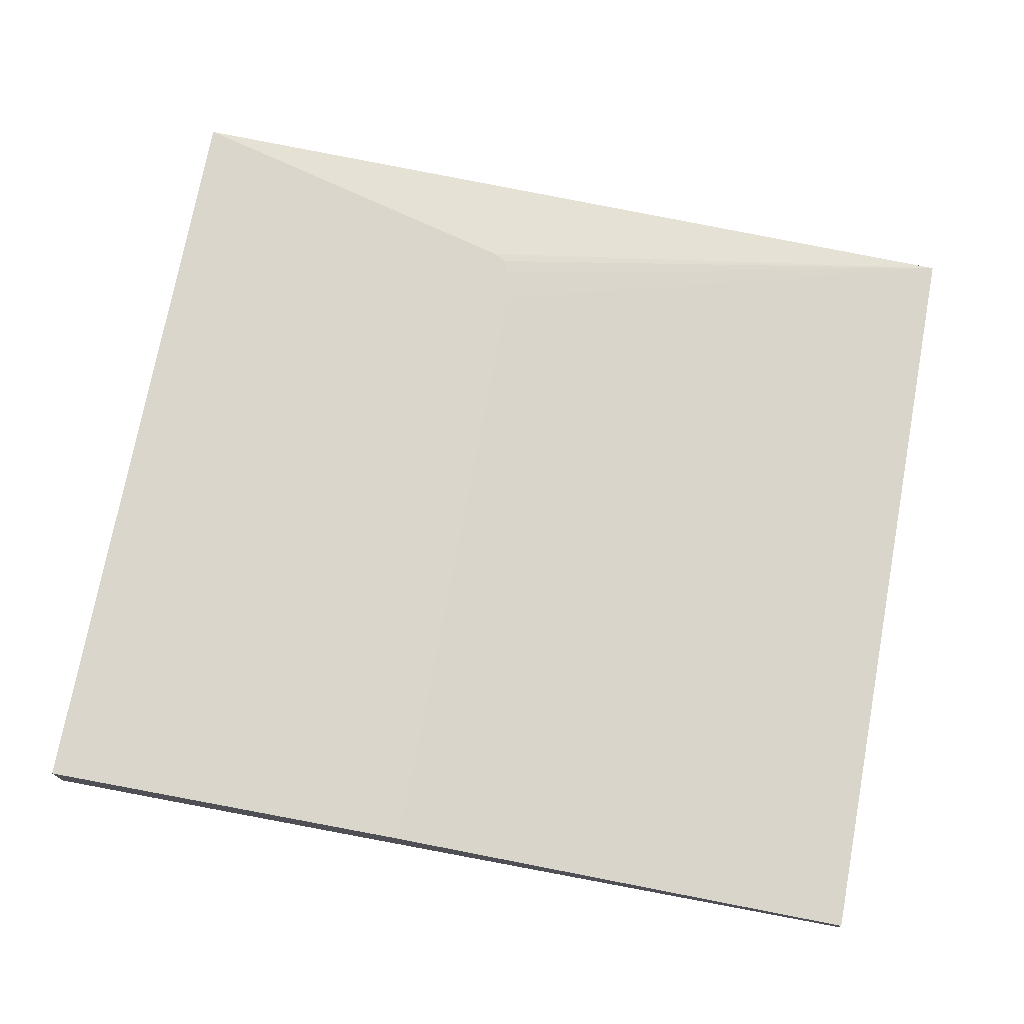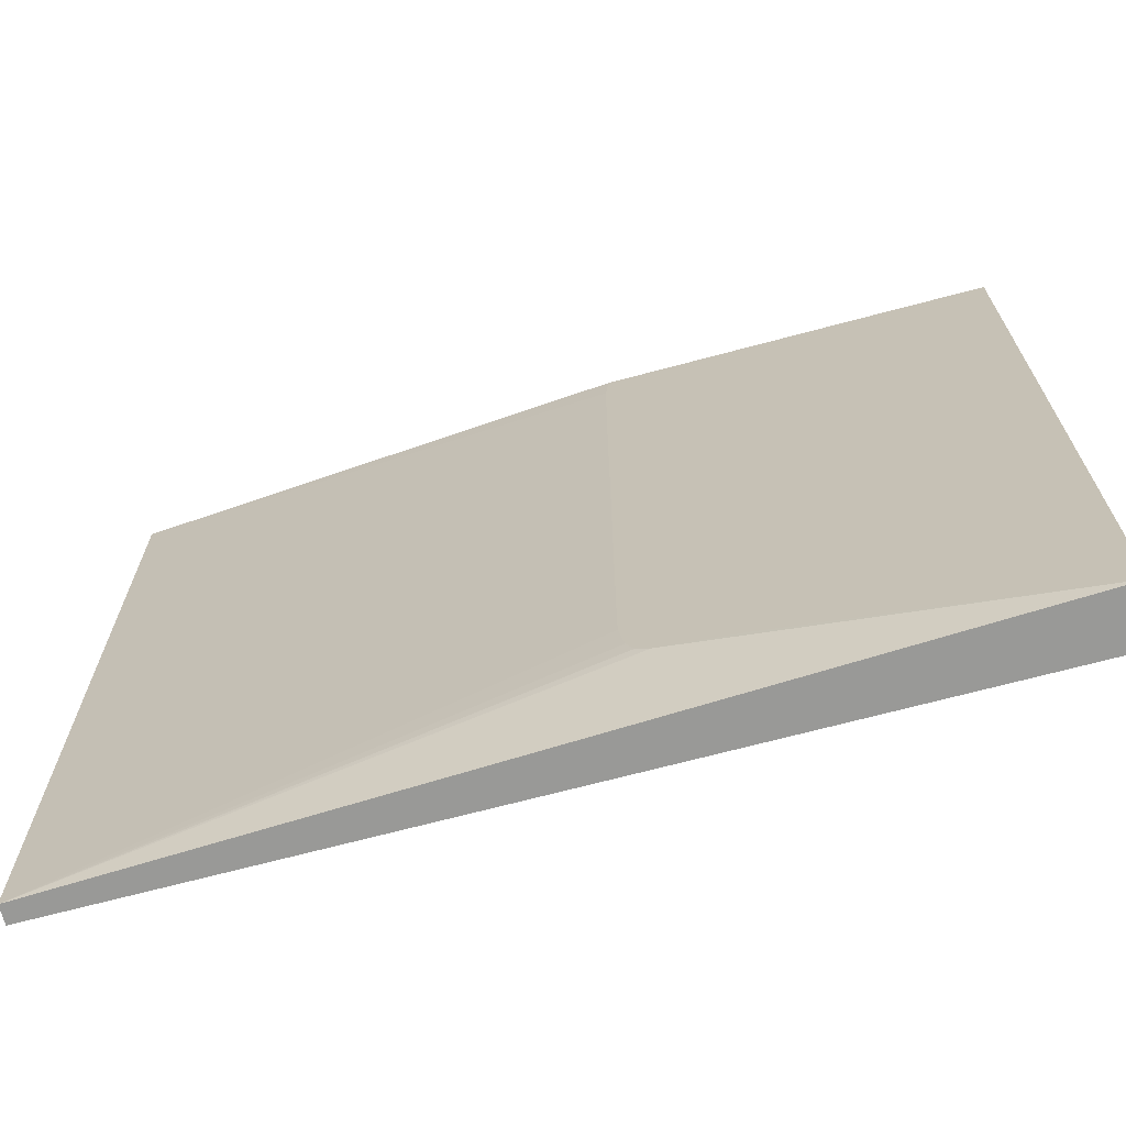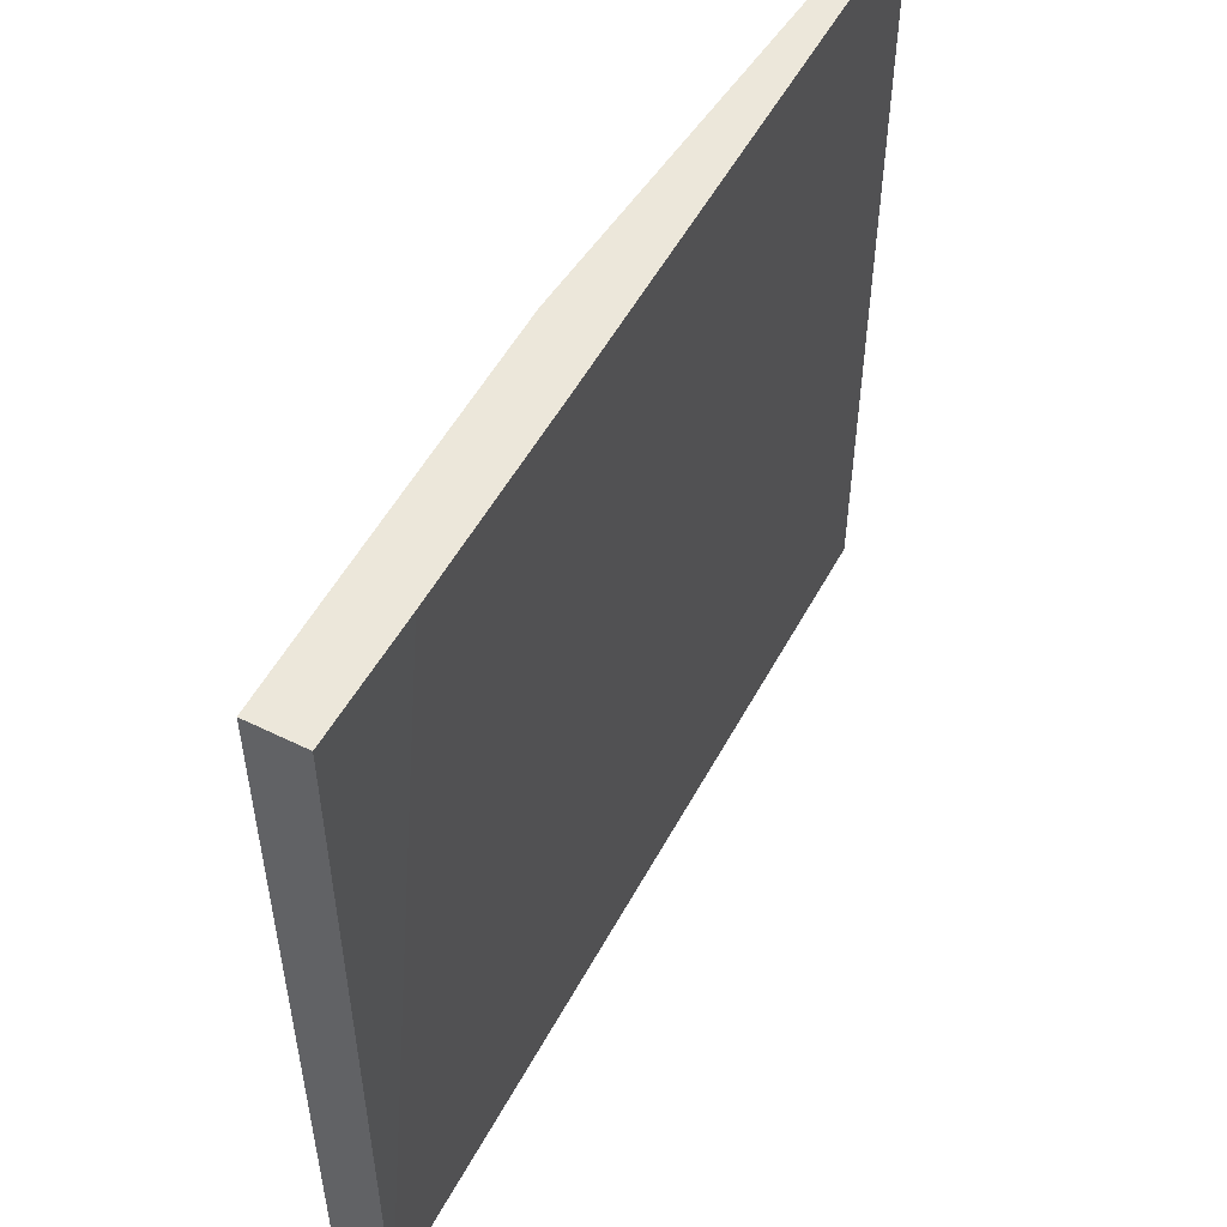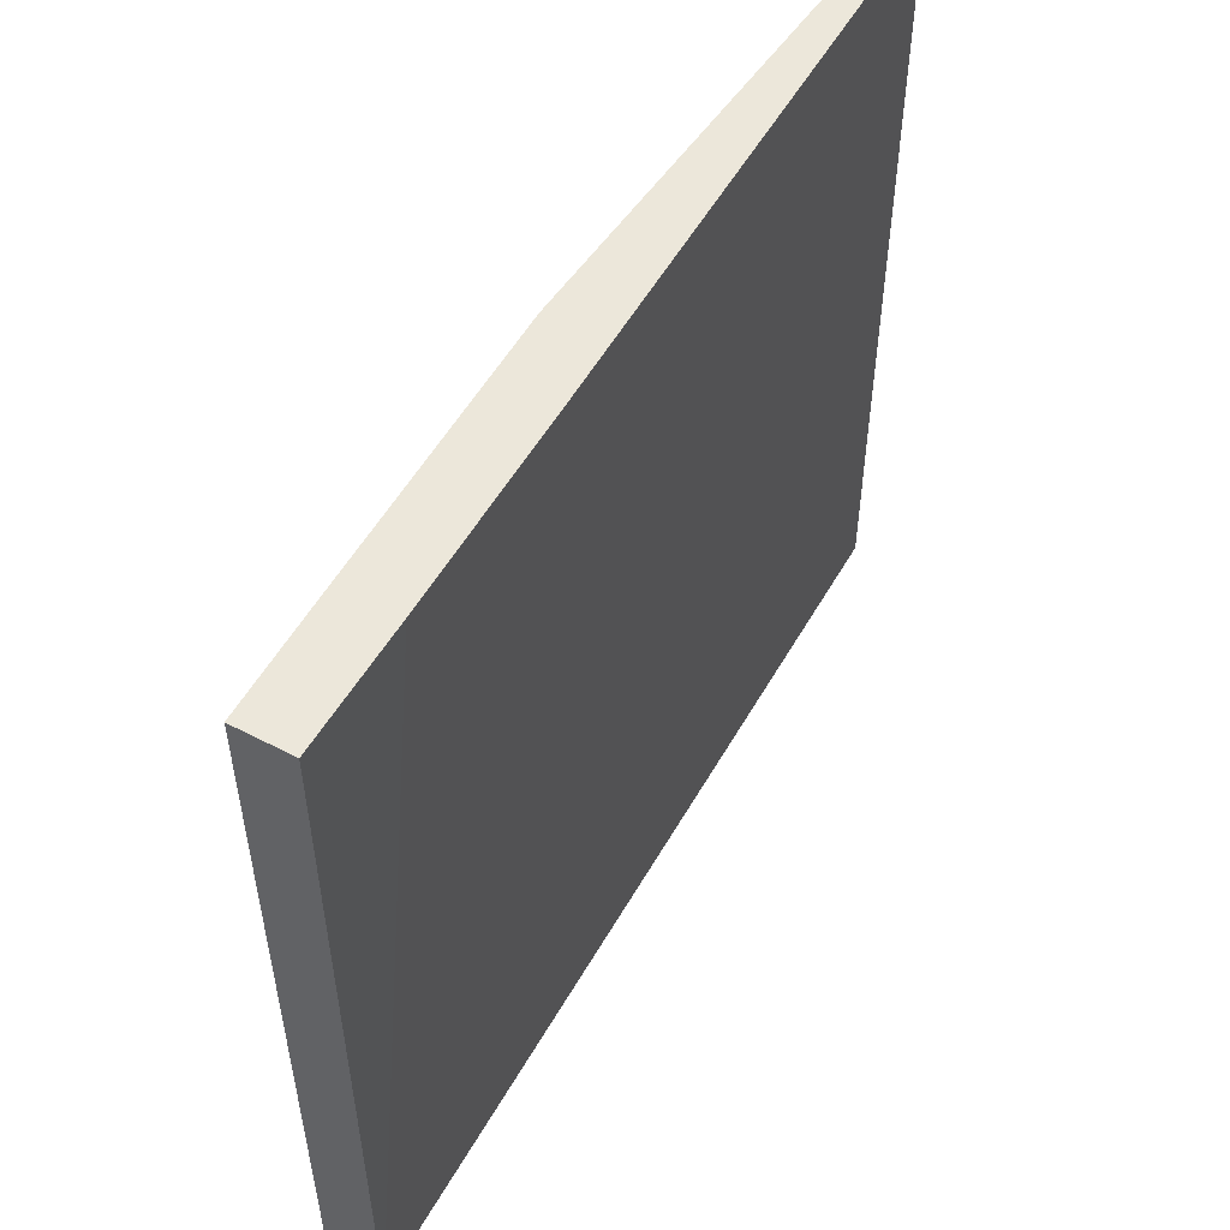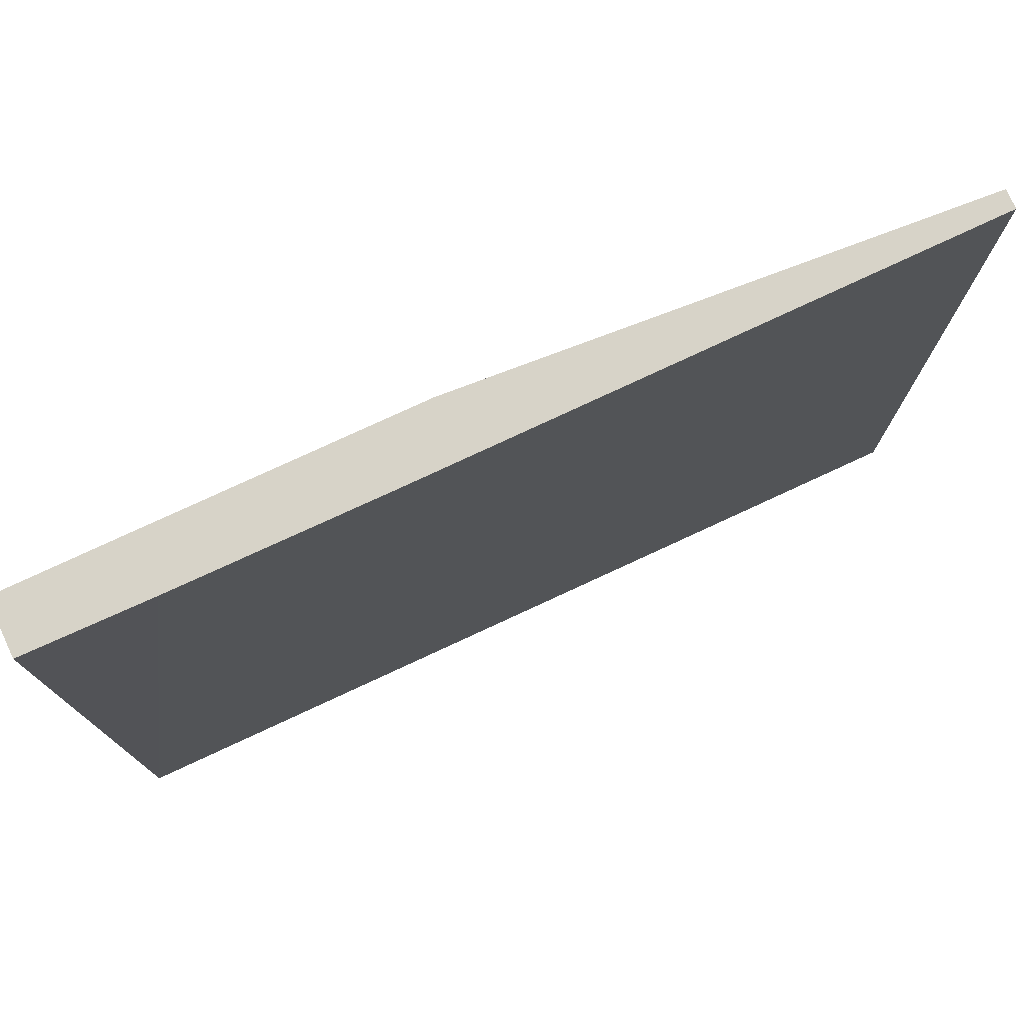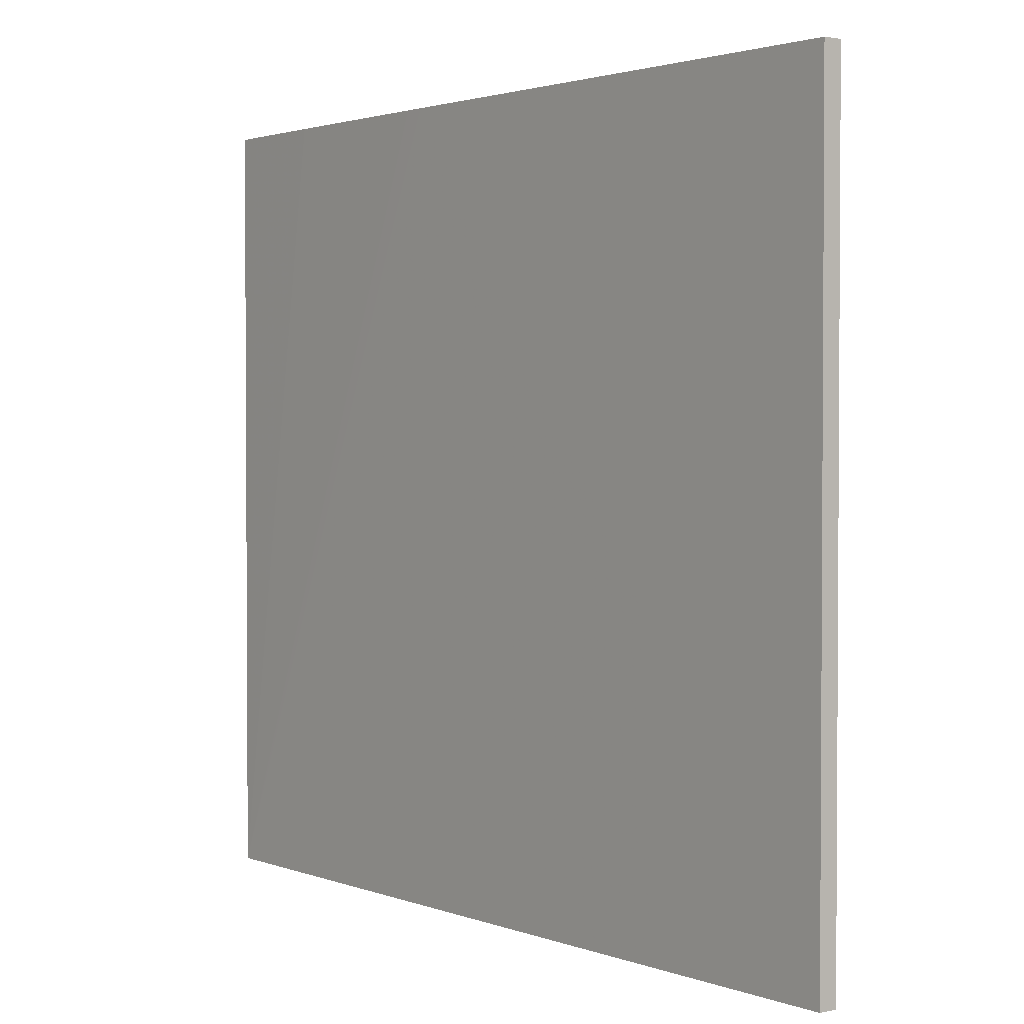
<metadata>
{"format":"obj","ext":"obj","renderer":"f3d","projection":"perspective","resolution":1024,"background":"white","views":[{"elev":74.1,"azim":10.6,"up":"+Y"},{"elev":-68.8,"azim":-165.0,"up":"+Z"},{"elev":53.0,"azim":-62.2,"up":"+Z"},{"elev":53.7,"azim":-60.9,"up":"+Z"},{"elev":76.9,"azim":-24.9,"up":"+Z"},{"elev":2.1,"azim":52.0,"up":"+Z"}]}
</metadata>
<code>
v 77.82 103.2 -261.7
v 158.3 102.7 -69.38
v 153.2 102.7 -69.38
v 107.5 102.8 -69.38
v 77.82 103.2 -69.38
v 77.82 116.5 -261.7
v 292.5 103.2 -261.7
v 158.8 102.7 -69.38
v 77.82 116.5 -69.38
v 102.7 116.5 -221.3
v 103.8 116.5 -226.3
v 106.5 116.5 -236.6
v 108 116.5 -237.9
v 113 116.5 -239.3
v 123.2 116.5 -241.8
v 128.3 116.5 -242.4
v 143.8 116.5 -242.4
v 148.6 116.5 -242.2
v 148.8 116.5 -242.2
v 153.9 116.5 -241.3
v 166.4 116.5 -238.9
v 292.5 107.8 -261.7
v 292.5 103.2 -69.38
v 104.3 116.5 -69.38
v 103.3 116.5 -78.97
v 103.3 116.5 -80
v 103.2 116.5 -84.26
v 102.9 116.5 -109.5
v 102.8 116.5 -165.4
v 169.6 116.5 -237.2
v 292.5 107.8 -69.38
v 171.3 116.5 -233.8
v 172.6 116.5 -226.2
v 172.6 116.5 -219.3
v 172.7 116.5 -106.9
v 171.7 116.5 -69.38
v 172.6 116.5 -79.14
v 172.5 116.5 -76.99
f 1 2 3
f 1 3 4
f 1 4 5
f 1 5 9
f 1 9 6
f 1 6 22
f 1 22 7
f 1 7 8
f 1 8 2
f 2 8 23
f 2 23 31
f 2 31 36
f 2 36 24
f 2 24 9
f 2 9 5
f 2 5 4
f 2 4 3
f 6 9 10
f 6 10 11
f 6 11 12
f 6 12 13
f 6 13 14
f 6 14 15
f 6 15 16
f 6 16 17
f 6 17 18
f 6 18 19
f 6 19 20
f 6 20 21
f 6 21 22
f 7 22 31
f 7 31 23
f 7 23 8
f 9 24 25
f 9 25 26
f 9 26 27
f 9 27 28
f 9 28 29
f 9 29 10
f 10 29 28
f 10 28 27
f 10 27 26
f 10 26 25
f 10 25 24
f 10 24 36
f 10 36 38
f 10 38 37
f 10 37 35
f 10 35 34
f 10 34 33
f 10 33 32
f 10 32 30
f 10 30 21
f 10 21 20
f 10 20 19
f 10 19 18
f 10 18 17
f 10 17 16
f 10 16 15
f 10 15 14
f 10 14 13
f 10 13 12
f 10 12 11
f 21 30 22
f 22 30 32
f 22 32 33
f 22 33 34
f 22 34 35
f 22 35 31
f 31 35 37
f 31 37 38
f 31 38 36

</code>
